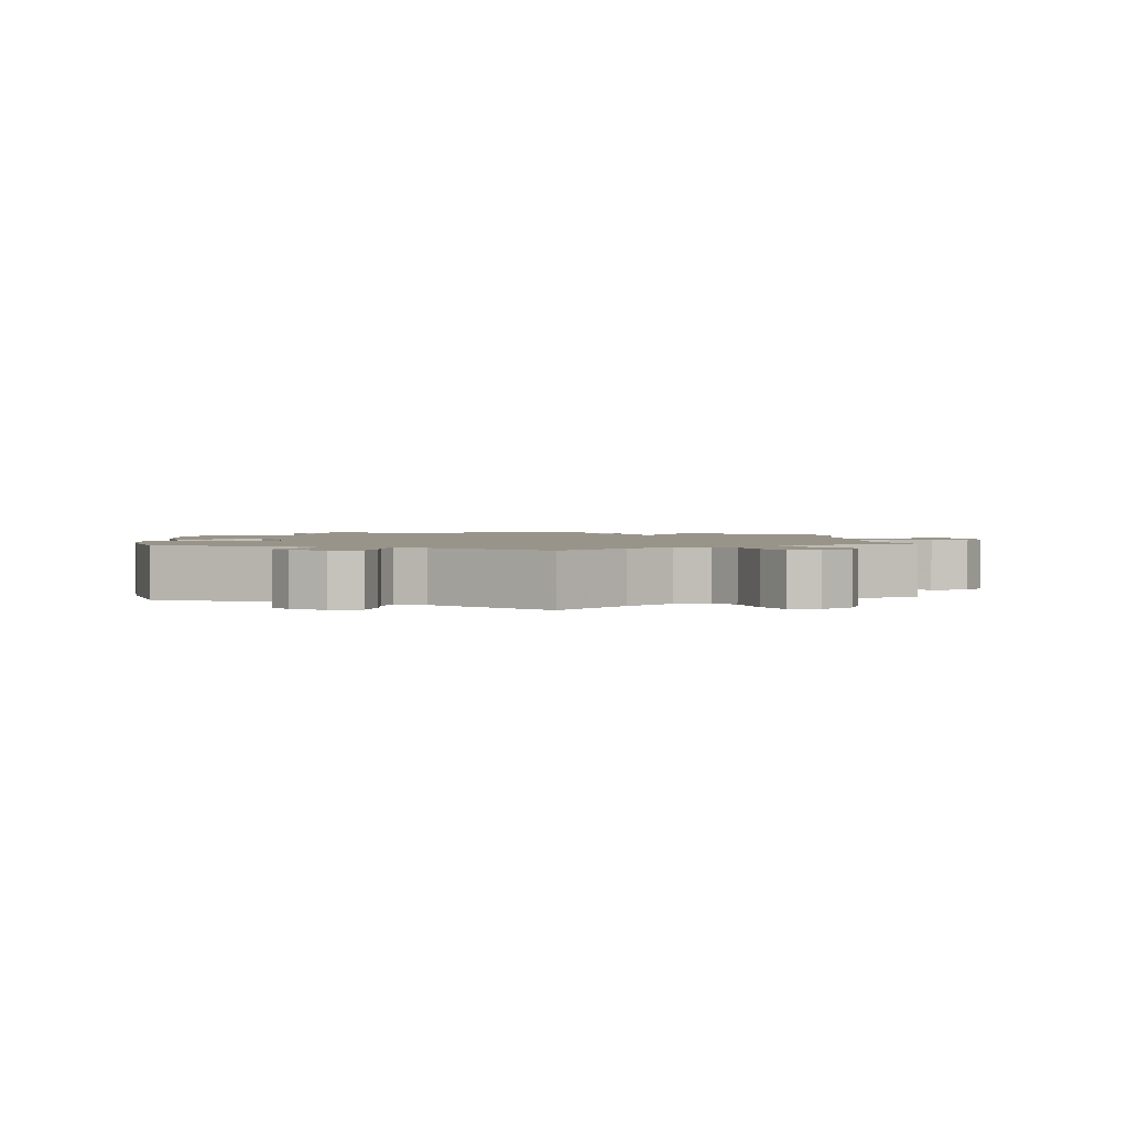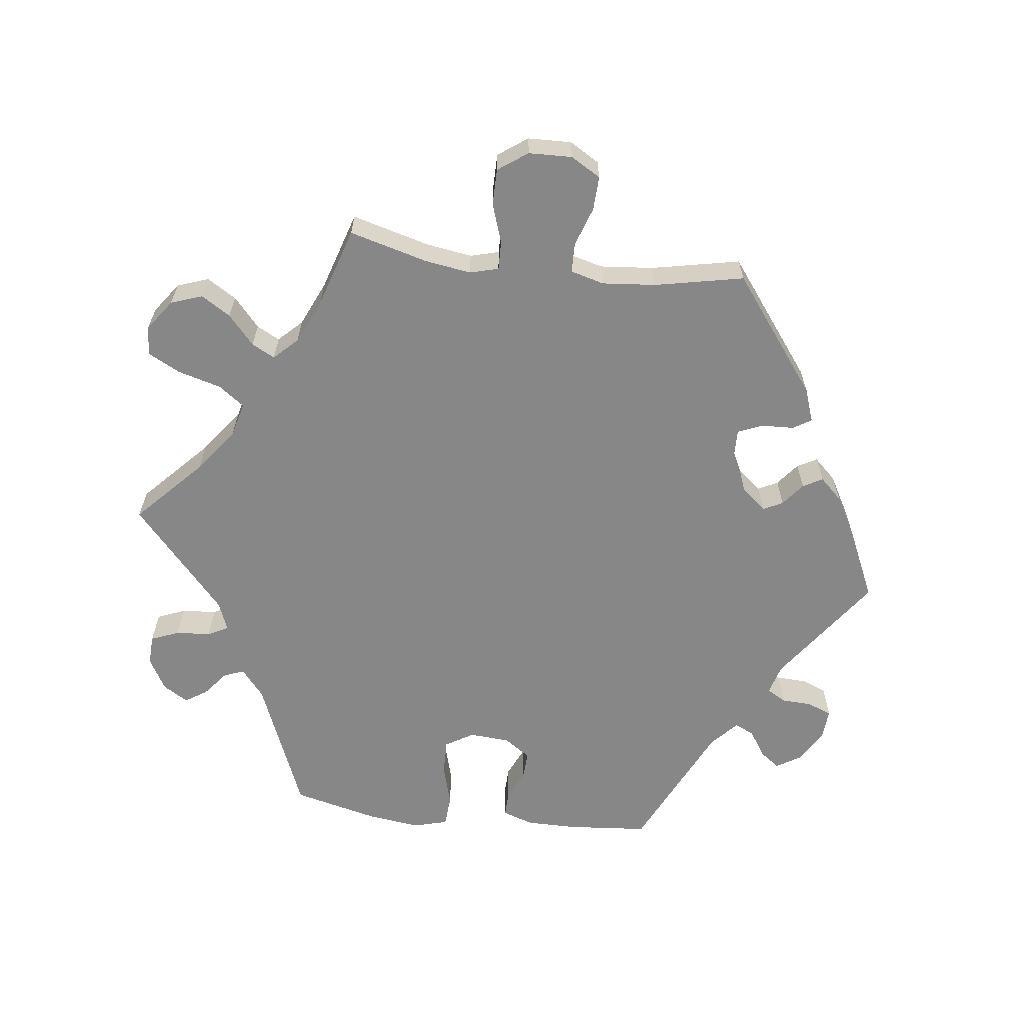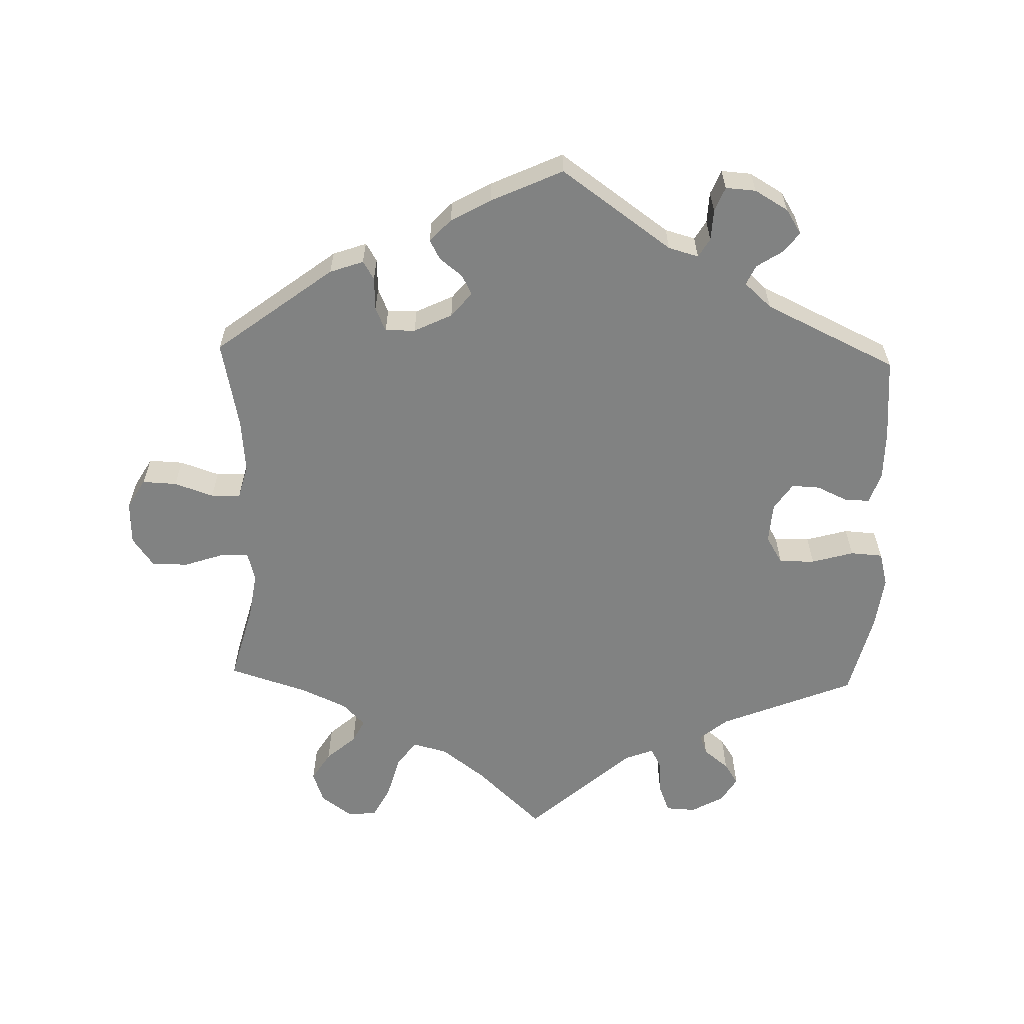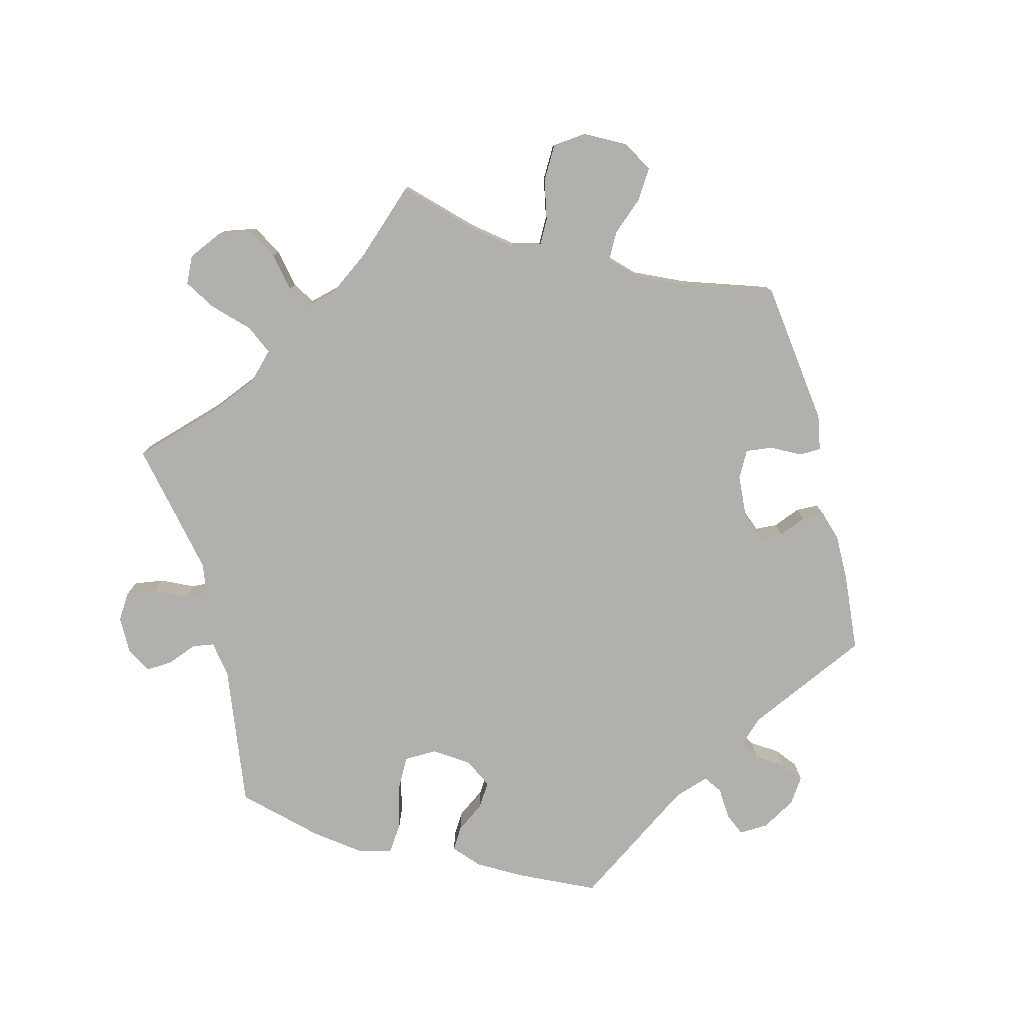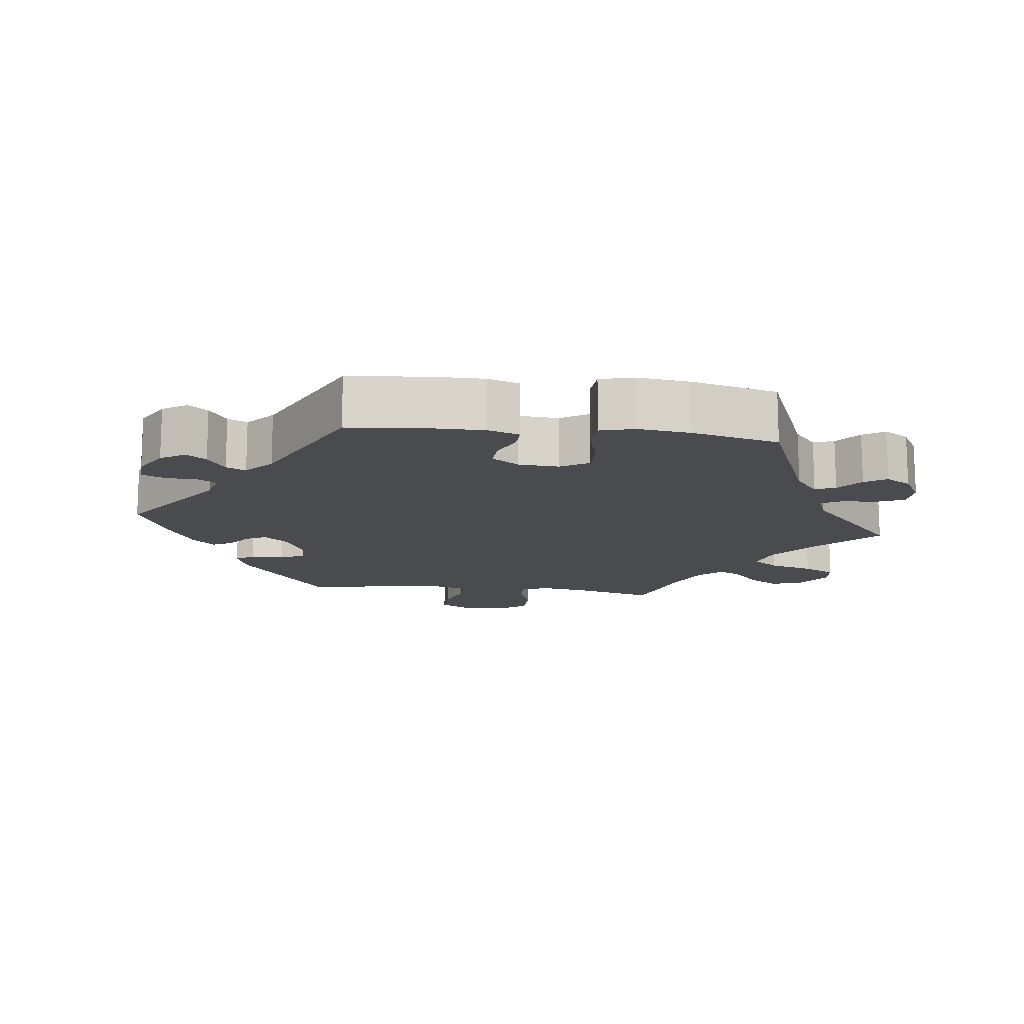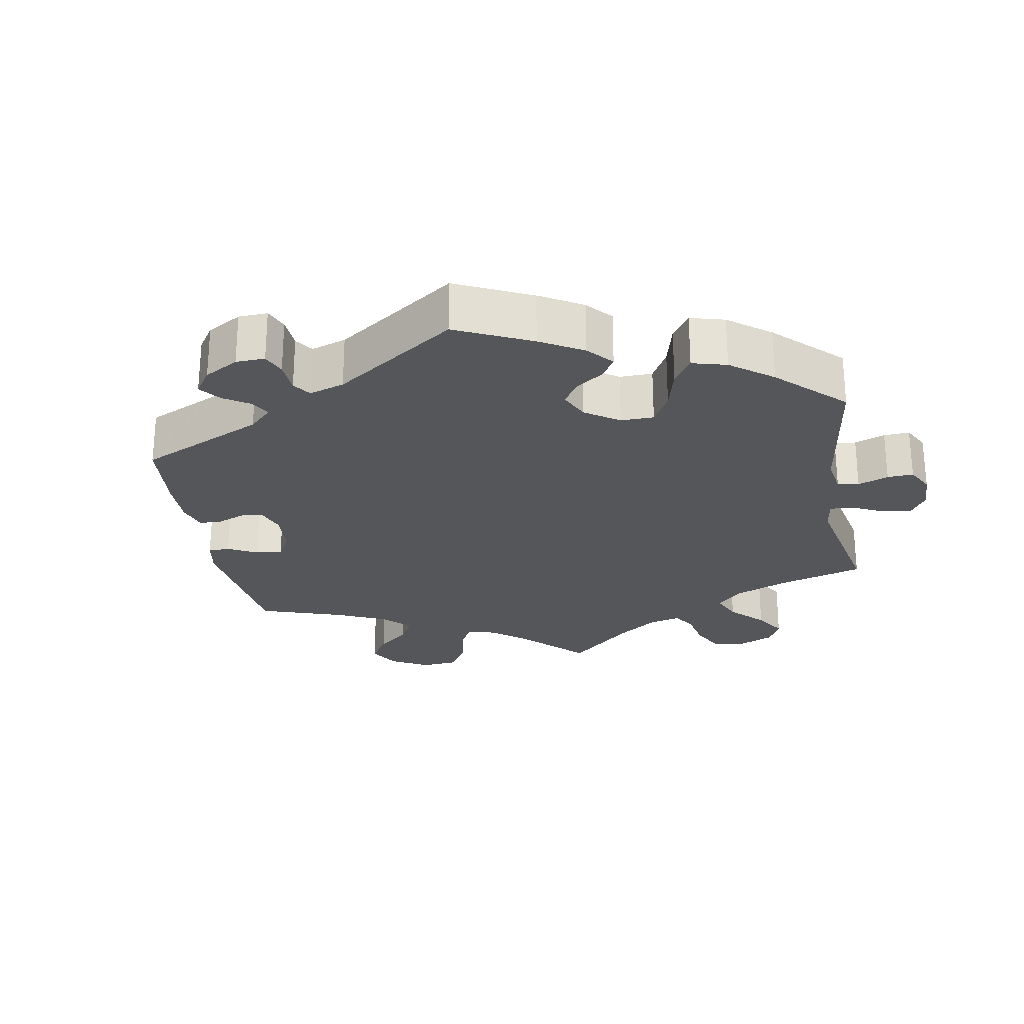
<metadata>
{"format":"obj","ext":"obj","renderer":"f3d","projection":"perspective","resolution":1024,"background":"white","views":[{"elev":1.9,"azim":-4.7,"up":"+Y"},{"elev":-62.4,"azim":83.0,"up":"+Y"},{"elev":-60.6,"azim":178.3,"up":"+Y"},{"elev":-78.6,"azim":74.5,"up":"+Y"},{"elev":-14.1,"azim":-96.9,"up":"+Y"},{"elev":-25.5,"azim":-109.9,"up":"+Y"}]}
</metadata>
<code>
v -0.308 0.07 0.367
v -0.268 0.07 0.4
v -0.279 0.07 0.429
v -0.315 0.07 0.458
v -0.335 0.07 0.489
v -0.313 0.07 0.525
v -0.267 0.07 0.551
v -0.224 0.07 0.549
v -0.208 0.07 0.509
v -0.204 0.07 0.459
v -0.189 0.07 0.43
v -0.148 0.07 0.446
v 0 0.07 0.578
v 0.094 0.07 0.489
v 0.156 0.07 0.442
v 0.206 0.07 0.429
v 0.233 0.07 0.466
v 0.25 0.07 0.528
v 0.274 0.07 0.574
v 0.316 0.07 0.577
v 0.36 0.07 0.545
v 0.376 0.07 0.5
v 0.35 0.07 0.458
v 0.308 0.07 0.421
v 0.291 0.07 0.388
v 0.323 0.07 0.355
v 0.387 0.07 0.326
v 0.501 0.07 0.29
v 0.471 0.07 0.178
v 0.461 0.07 0.112
v 0.472 0.07 0.071
v 0.513 0.07 0.072
v 0.569 0.07 0.091
v 0.621 0.07 0.091
v 0.651 0.07 0.049
v 0.653 0.07 -0.013
v 0.628 0.07 -0.056
v 0.579 0.07 -0.054
v 0.523 0.07 -0.035
v 0.481 0.07 -0.036
v 0.468 0.07 -0.084
v 0.475 0.07 -0.161
v 0.501 0.07 -0.288
v 0.335 0.07 -0.414
v 0.287 0.07 -0.431
v 0.271 0.07 -0.405
v 0.269 0.07 -0.358
v 0.254 0.07 -0.323
v 0.211 0.07 -0.324
v 0.157 0.07 -0.35
v 0.128 0.07 -0.385
v 0.142 0.07 -0.413
v 0.175 0.07 -0.439
v 0.19 0.07 -0.467
v 0.16 0.07 -0.499
v 0.103 0.07 -0.531
v 0.001 0.07 -0.578
v -0.157 0.07 -0.466
v -0.2 0.07 -0.454
v -0.216 0.07 -0.481
v -0.218 0.07 -0.525
v -0.232 0.07 -0.56
v -0.275 0.07 -0.557
v -0.323 0.07 -0.529
v -0.345 0.07 -0.494
v -0.324 0.07 -0.466
v -0.286 0.07 -0.441
v -0.273 0.07 -0.413
v -0.312 0.07 -0.378
v -0.5 0.07 -0.289
v -0.51 0.07 -0.171
v -0.51 0.07 -0.101
v -0.495 0.07 -0.056
v -0.459 0.07 -0.057
v -0.415 0.07 -0.077
v -0.375 0.07 -0.079
v -0.349 0.07 -0.041
v -0.345 0.07 0.017
v -0.369 0.07 0.057
v -0.42 0.07 0.056
v -0.48 0.07 0.039
v -0.526 0.07 0.042
v -0.539 0.07 0.091
v -0.53 0.07 0.165
v -0.5 0.07 0.289
v -0.308 0 0.367
v -0.268 0 0.4
v -0.279 0 0.429
v -0.315 0 0.458
v -0.335 0 0.489
v -0.313 0 0.525
v -0.267 0 0.551
v -0.224 0 0.549
v -0.208 0 0.509
v -0.204 0 0.459
v -0.189 0 0.43
v -0.148 0 0.446
v 0 0 0.578
v 0.094 0 0.489
v 0.156 0 0.442
v 0.206 0 0.429
v 0.233 0 0.466
v 0.25 0 0.528
v 0.274 0 0.574
v 0.316 0 0.577
v 0.36 0 0.545
v 0.376 0 0.5
v 0.35 0 0.458
v 0.308 0 0.421
v 0.291 0 0.388
v 0.323 0 0.355
v 0.387 0 0.326
v 0.501 0 0.29
v 0.471 0 0.178
v 0.461 0 0.112
v 0.472 0 0.071
v 0.513 0 0.072
v 0.569 0 0.091
v 0.621 0 0.091
v 0.651 0 0.049
v 0.653 0 -0.013
v 0.628 0 -0.056
v 0.579 0 -0.054
v 0.523 0 -0.035
v 0.481 0 -0.036
v 0.468 0 -0.084
v 0.475 0 -0.161
v 0.501 0 -0.288
v 0.335 0 -0.414
v 0.287 0 -0.431
v 0.271 0 -0.405
v 0.269 0 -0.358
v 0.254 0 -0.323
v 0.211 0 -0.324
v 0.157 0 -0.35
v 0.128 0 -0.385
v 0.142 0 -0.413
v 0.175 0 -0.439
v 0.19 0 -0.467
v 0.16 0 -0.499
v 0.103 0 -0.531
v 0.001 0 -0.578
v -0.157 0 -0.466
v -0.2 0 -0.454
v -0.216 0 -0.481
v -0.218 0 -0.525
v -0.232 0 -0.56
v -0.275 0 -0.557
v -0.323 0 -0.529
v -0.345 0 -0.494
v -0.324 0 -0.466
v -0.286 0 -0.441
v -0.273 0 -0.413
v -0.312 0 -0.378
v -0.5 0 -0.289
v -0.51 0 -0.171
v -0.51 0 -0.101
v -0.495 0 -0.056
v -0.459 0 -0.057
v -0.415 0 -0.077
v -0.375 0 -0.079
v -0.349 0 -0.041
v -0.345 0 0.017
v -0.369 0 0.057
v -0.42 0 0.056
v -0.48 0 0.039
v -0.526 0 0.042
v -0.539 0 0.091
v -0.53 0 0.165
v -0.5 0 0.289
f 84 85 1
f 83 84 1 2
f 80 81 82 83
f 79 80 83 2
f 78 79 2
f 77 78 2
f 72 73 74 75
f 72 75 76
f 69 70 71 72
f 68 69 72 76
f 64 65 66 67
f 64 67 68
f 63 64 68
f 60 61 62 63
f 59 60 63 68
f 58 59 68 76
f 52 53 54 55
f 51 52 55 56
f 44 45 46 47
f 42 43 44 47
f 41 42 47 48
f 40 41 48 49
f 36 37 38 39
f 36 39 40
f 35 36 40
f 32 33 34 35
f 31 32 35 40
f 30 31 40 49
f 27 28 29
f 26 27 29 30
f 25 26 30 49
f 21 22 23 24
f 21 24 25
f 20 21 25
f 17 18 19 20
f 16 17 20 25
f 15 16 25 49
f 12 13 14
f 11 12 14 15
f 7 8 9 10
f 7 10 11
f 6 7 11
f 3 4 5 6
f 2 3 6 11
f 77 2 11 15
f 51 56 57 58
f 50 51 58 76
f 50 76 77
f 15 49 50 77
f 86 170 169
f 87 86 169 168
f 168 167 166 165
f 87 168 165 164
f 87 164 163
f 87 163 162
f 160 159 158 157
f 161 160 157
f 157 156 155 154
f 161 157 154 153
f 152 151 150 149
f 153 152 149
f 153 149 148
f 148 147 146 145
f 153 148 145 144
f 161 153 144 143
f 140 139 138 137
f 141 140 137 136
f 132 131 130 129
f 132 129 128 127
f 133 132 127 126
f 134 133 126 125
f 124 123 122 121
f 125 124 121
f 125 121 120
f 120 119 118 117
f 125 120 117 116
f 134 125 116 115
f 114 113 112
f 115 114 112 111
f 134 115 111 110
f 109 108 107 106
f 110 109 106
f 110 106 105
f 105 104 103 102
f 110 105 102 101
f 134 110 101 100
f 99 98 97
f 100 99 97 96
f 95 94 93 92
f 96 95 92
f 96 92 91
f 91 90 89 88
f 96 91 88 87
f 100 96 87 162
f 143 142 141 136
f 161 143 136 135
f 162 161 135
f 162 135 134 100
f 1 86 87 2
f 2 87 88 3
f 3 88 89 4
f 4 89 90 5
f 5 90 91 6
f 6 91 92 7
f 7 92 93 8
f 8 93 94 9
f 9 94 95 10
f 10 95 96 11
f 11 96 97 12
f 12 97 98 13
f 13 98 99 14
f 14 99 100 15
f 15 100 101 16
f 16 101 102 17
f 17 102 103 18
f 18 103 104 19
f 19 104 105 20
f 20 105 106 21
f 21 106 107 22
f 22 107 108 23
f 23 108 109 24
f 24 109 110 25
f 25 110 111 26
f 26 111 112 27
f 27 112 113 28
f 28 113 114 29
f 29 114 115 30
f 30 115 116 31
f 31 116 117 32
f 32 117 118 33
f 33 118 119 34
f 34 119 120 35
f 35 120 121 36
f 36 121 122 37
f 37 122 123 38
f 38 123 124 39
f 39 124 125 40
f 40 125 126 41
f 41 126 127 42
f 42 127 128 43
f 43 128 129 44
f 44 129 130 45
f 45 130 131 46
f 46 131 132 47
f 47 132 133 48
f 48 133 134 49
f 49 134 135 50
f 50 135 136 51
f 51 136 137 52
f 52 137 138 53
f 53 138 139 54
f 54 139 140 55
f 55 140 141 56
f 56 141 142 57
f 57 142 143 58
f 58 143 144 59
f 59 144 145 60
f 60 145 146 61
f 61 146 147 62
f 62 147 148 63
f 63 148 149 64
f 64 149 150 65
f 65 150 151 66
f 66 151 152 67
f 67 152 153 68
f 68 153 154 69
f 69 154 155 70
f 70 155 156 71
f 71 156 157 72
f 72 157 158 73
f 73 158 159 74
f 74 159 160 75
f 75 160 161 76
f 76 161 162 77
f 77 162 163 78
f 78 163 164 79
f 79 164 165 80
f 80 165 166 81
f 81 166 167 82
f 82 167 168 83
f 83 168 169 84
f 84 169 170 85
f 85 170 86 1

</code>
